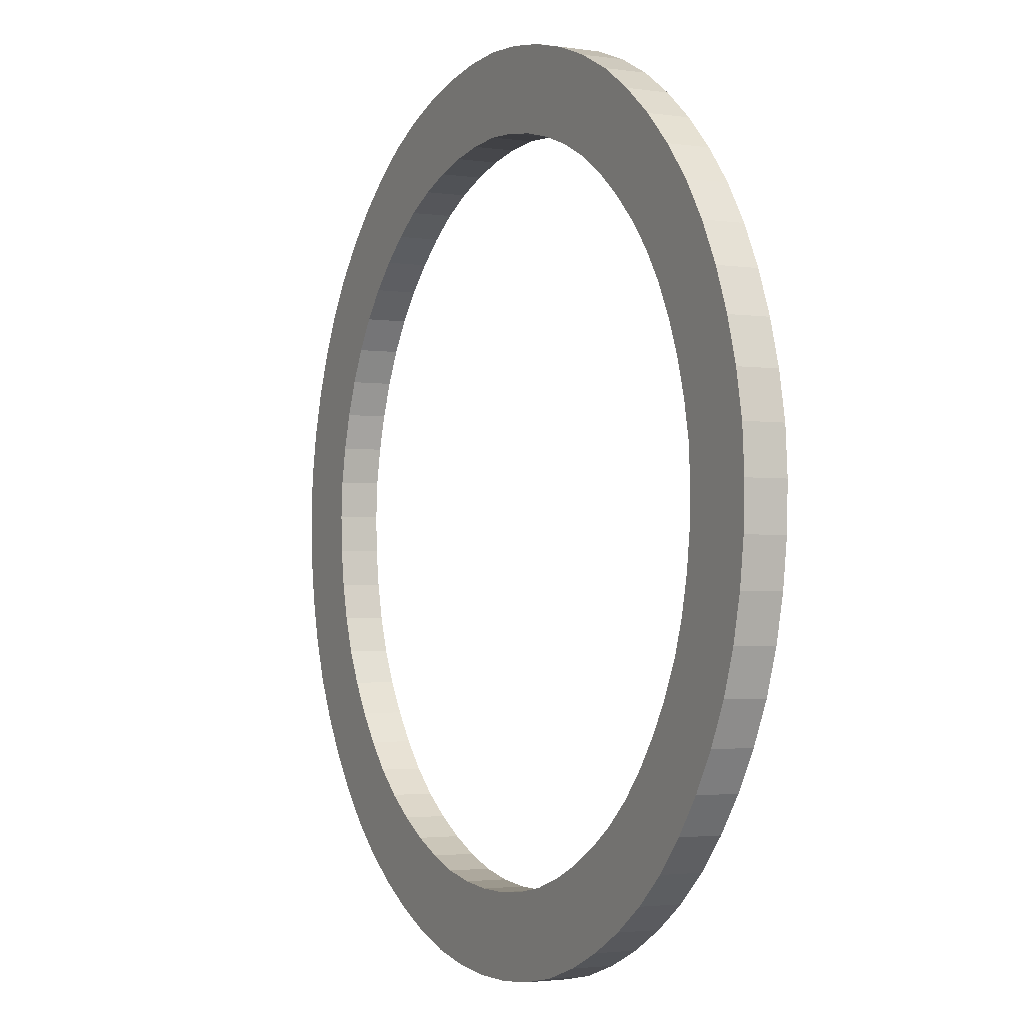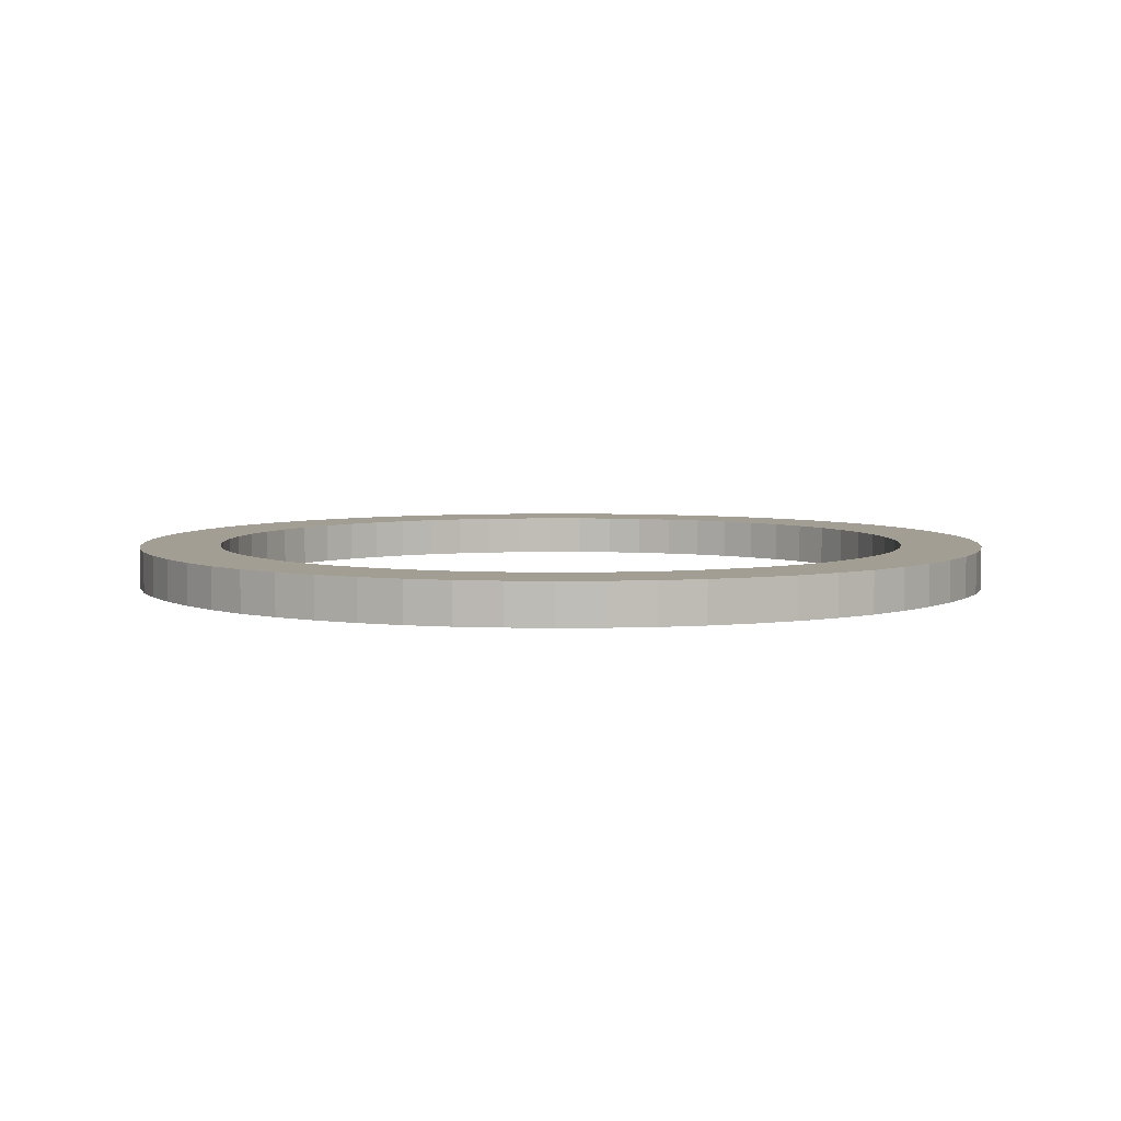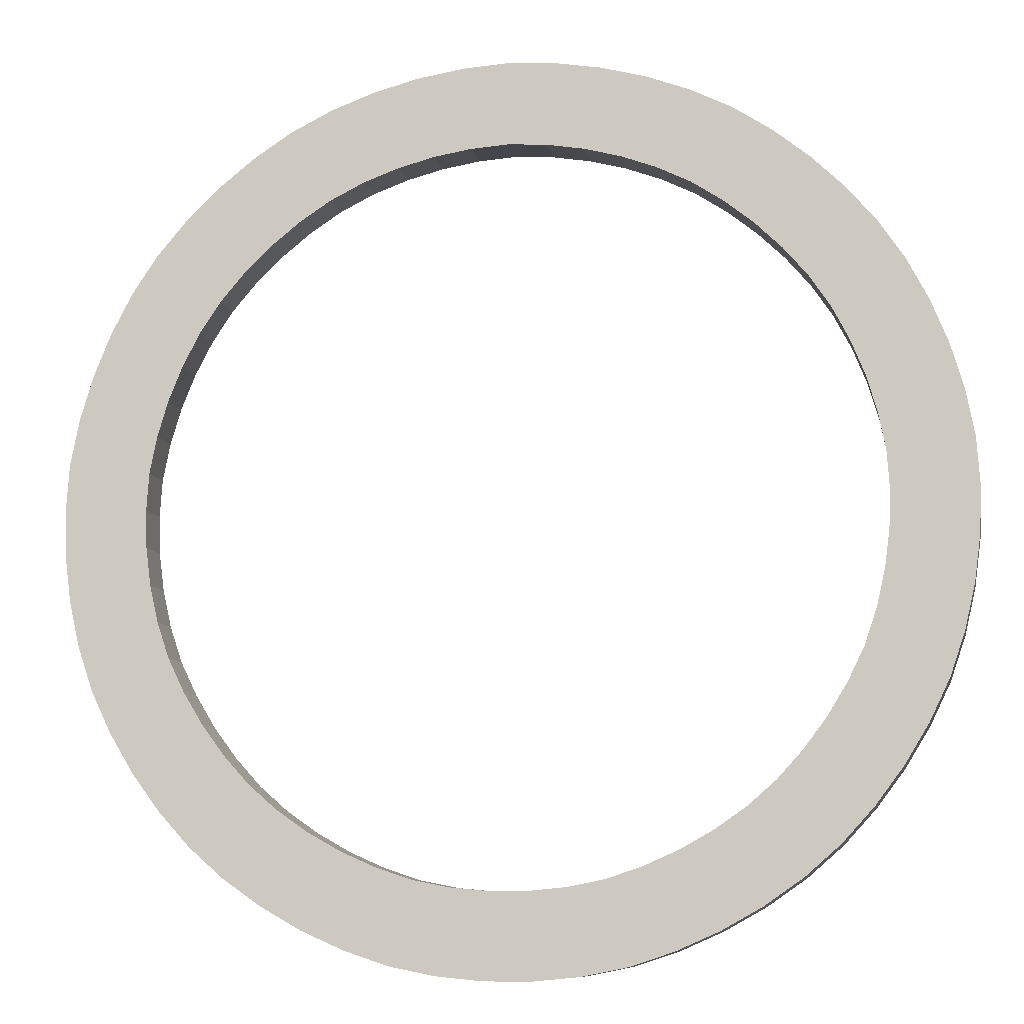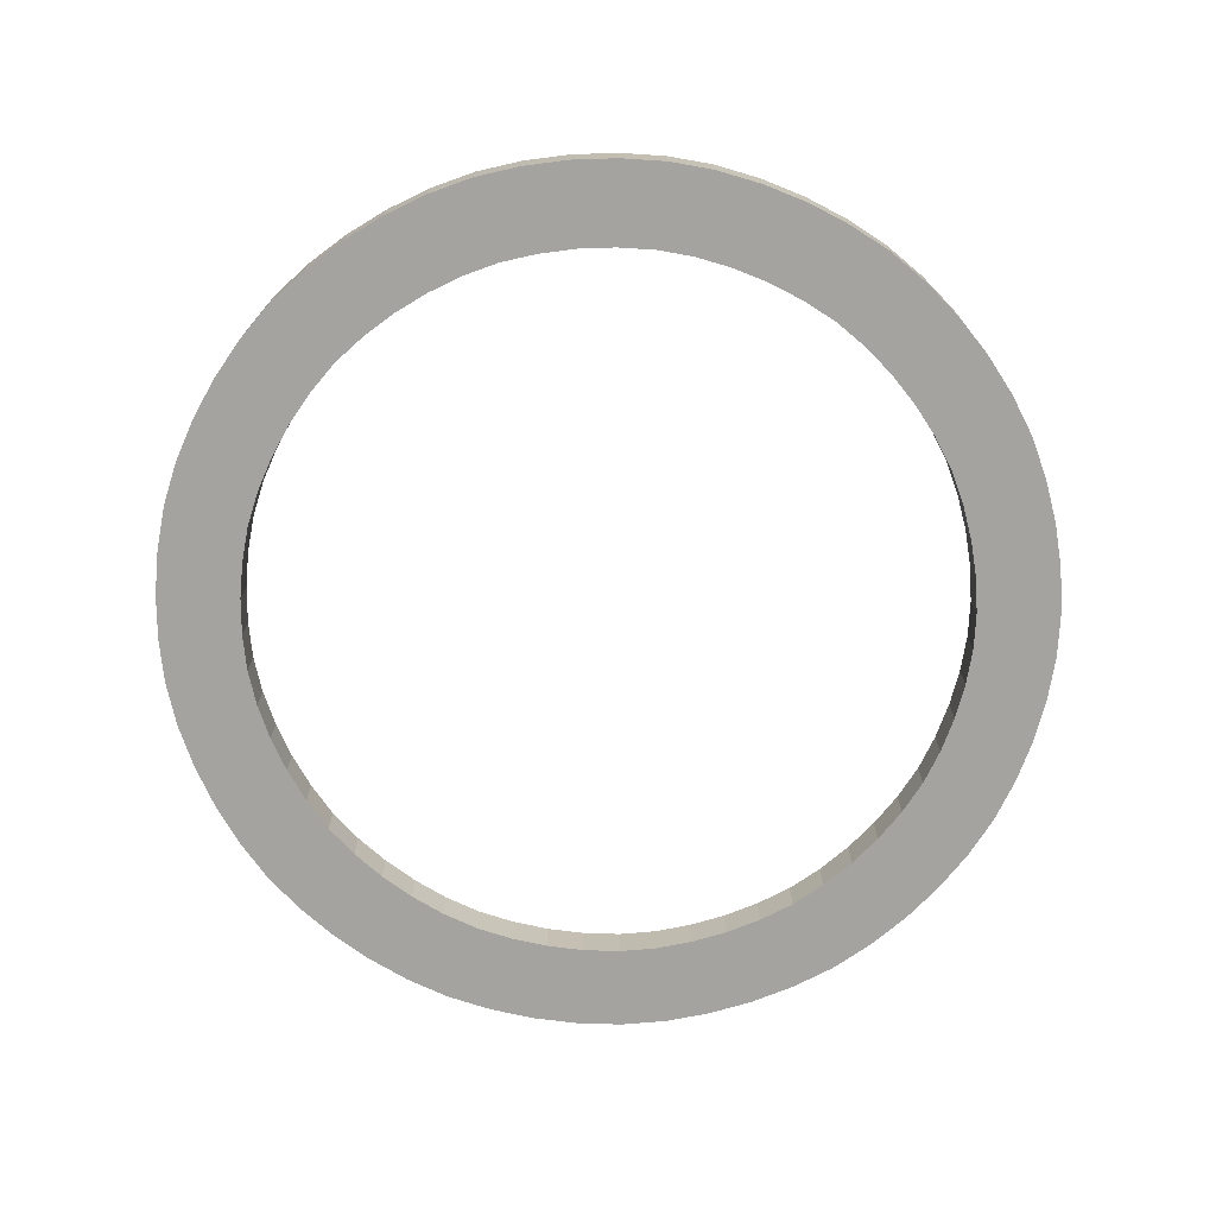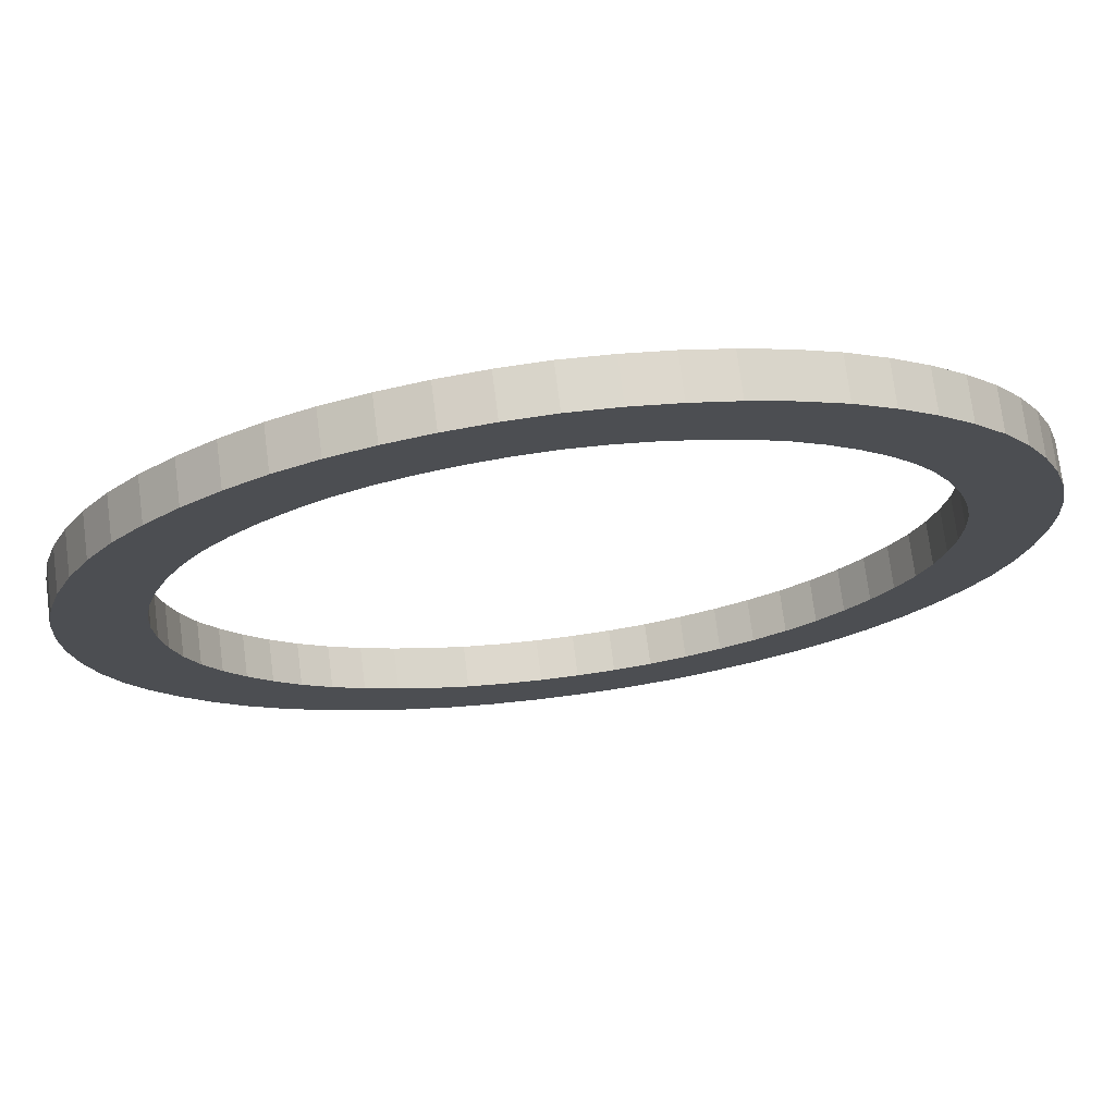
<metadata>
{"format":"obj","ext":"obj","renderer":"f3d","projection":"perspective","resolution":1024,"background":"white","views":[{"elev":-2.4,"azim":-117.5,"up":"+Z"},{"elev":5.0,"azim":154.2,"up":"+Y"},{"elev":-9.4,"azim":10.5,"up":"+Z"},{"elev":-72.8,"azim":46.1,"up":"+Y"},{"elev":73.7,"azim":-7.3,"up":"+Z"}]}
</metadata>
<code>
v  -1.055 0.5895 10.19
v  -0.00102 0.5895 10.26
v  -1.055 -0.5895 10.19
v  -0.00102 -0.5895 10.26
v  -1.3 -0.5895 12.53
v  -0.001111 -0.5895 12.62
v  -0.001111 0.5895 12.62
v  -1.3 0.5895 12.53
v  -2.098 0.5895 10.02
v  -2.58 0.5895 12.32
v  -2.58 -0.5895 12.32
v  -2.098 -0.5895 10.02
v  -4.11 0.5895 9.387
v  -3.118 0.5895 9.749
v  -3.118 -0.5895 9.749
v  -4.11 -0.5895 9.387
v  -3.835 -0.5895 12
v  -5.054 -0.5895 11.55
v  -5.054 0.5895 11.55
v  -3.835 0.5895 12
v  -6.768 0.5895 7.683
v  -5.943 0.5895 8.341
v  -5.943 -0.5895 8.341
v  -6.768 -0.5895 7.683
v  -8.323 -0.5895 9.456
v  -7.308 -0.5895 10.26
v  -7.308 0.5895 10.26
v  -8.323 0.5895 9.456
v  -7.526 0.5895 6.951
v  -9.257 0.5895 8.553
v  -9.257 -0.5895 8.553
v  -7.526 -0.5895 6.951
v  -5.058 0.5895 8.92
v  -5.058 -0.5895 8.92
v  -6.219 -0.5895 10.97
v  -6.219 0.5895 10.97
v  -9.985 0.5895 2.343
v  -9.683 0.5895 3.354
v  -9.683 -0.5895 3.354
v  -9.985 -0.5895 2.343
v  -11.91 -0.5895 4.13
v  -12.28 -0.5895 2.886
v  -11.91 0.5895 4.13
v  -12.28 0.5895 2.886
v  -10.19 0.5895 1.305
v  -12.53 0.5895 1.611
v  -12.53 -0.5895 1.611
v  -10.19 -0.5895 1.305
v  -10.23 0.5895 -0.8032
v  -10.26 0.5895 0.2498
v  -10.23 -0.5895 -0.8032
v  -10.26 -0.5895 0.2498
v  -12.58 -0.5895 -0.9863
v  -12.62 -0.5895 0.3135
v  -12.62 0.5895 0.3135
v  -12.58 0.5895 -0.9863
v  -9.287 0.5895 4.331
v  -8.8 0.5895 5.268
v  -8.8 -0.5895 5.268
v  -9.287 -0.5895 4.331
v  -11.42 -0.5895 5.332
v  -10.82 -0.5895 6.483
v  -10.82 0.5895 6.483
v  -11.42 0.5895 5.332
v  -8.213 0.5895 6.148
v  -8.213 -0.5895 6.148
v  -10.1 -0.5895 7.563
v  -10.1 0.5895 7.563
v  -6.382 0.5895 -8.064
v  -7.177 0.5895 -7.368
v  -6.382 -0.5895 -8.064
v  -7.177 -0.5895 -7.368
v  -7.846 -0.5895 -9.912
v  -8.824 -0.5895 -9.055
v  -7.846 0.5895 -9.912
v  -8.824 0.5895 -9.055
v  -5.514 0.5895 -8.667
v  -6.782 0.5895 -10.66
v  -6.782 -0.5895 -10.66
v  -5.514 -0.5895 -8.667
v  -3.632 0.5895 -9.616
v  -4.596 0.5895 -9.186
v  -3.632 -0.5895 -9.616
v  -4.596 -0.5895 -9.186
v  -5.652 -0.5895 -11.29
v  -4.466 -0.5895 -11.82
v  -4.466 0.5895 -11.82
v  -5.652 0.5895 -11.29
v  -0.5411 0.5895 -10.26
v  -1.592 0.5895 -10.16
v  -0.5411 -0.5895 -10.26
v  -1.592 -0.5895 -10.16
v  -0.6679 -0.5895 -12.62
v  -1.96 -0.5895 -12.49
v  -0.6679 0.5895 -12.62
v  -1.96 0.5895 -12.49
v  0.5117 0.5895 -10.26
v  0.6322 0.5895 -12.62
v  0.6322 -0.5895 -12.62
v  0.5117 -0.5895 -10.26
v  -2.63 0.5895 -9.953
v  -2.63 -0.5895 -9.953
v  -3.234 -0.5895 -12.23
v  -3.234 0.5895 -12.23
v  -9.06 0.5895 -4.833
v  -9.52 0.5895 -3.882
v  -9.52 -0.5895 -3.882
v  -9.06 -0.5895 -4.833
v  -11.14 -0.5895 -5.94
v  -11.7 -0.5895 -4.769
v  -11.14 0.5895 -5.94
v  -11.7 0.5895 -4.769
v  -8.513 0.5895 -5.736
v  -10.47 0.5895 -7.05
v  -10.47 -0.5895 -7.05
v  -8.513 -0.5895 -5.736
v  -7.883 0.5895 -6.583
v  -7.883 -0.5895 -6.583
v  -9.697 -0.5895 -8.091
v  -9.697 0.5895 -8.091
v  -9.859 0.5895 -2.881
v  -10.09 0.5895 -1.851
v  -9.859 -0.5895 -2.881
v  -10.09 -0.5895 -1.851
v  -12.41 -0.5895 -2.272
v  -12.12 -0.5895 -3.538
v  -12.41 0.5895 -2.272
v  -12.12 0.5895 -3.538
v  10.26 0.5895 0.2226
v  10.19 0.5895 1.278
v  12.62 0.5895 0.2799
v  12.53 0.5895 1.578
v  12.53 -0.5895 1.578
v  12.62 -0.5895 0.2799
v  10.19 -0.5895 1.278
v  10.26 -0.5895 0.2226
v  9.69 0.5895 3.328
v  9.989 0.5895 2.316
v  9.69 -0.5895 3.328
v  9.989 -0.5895 2.316
v  11.92 -0.5895 4.098
v  12.28 -0.5895 2.853
v  12.28 0.5895 2.853
v  11.92 0.5895 4.098
v  8.226 0.5895 6.125
v  8.813 0.5895 5.246
v  8.226 -0.5895 6.125
v  8.813 -0.5895 5.246
v  10.84 -0.5895 6.455
v  10.12 -0.5895 7.536
v  10.12 0.5895 7.536
v  10.84 0.5895 6.455
v  7.542 0.5895 6.931
v  9.277 0.5895 8.528
v  9.277 -0.5895 8.528
v  7.542 -0.5895 6.931
v  9.297 0.5895 4.307
v  9.297 -0.5895 4.307
v  11.44 -0.5895 5.302
v  11.44 0.5895 5.302
v  3.142 0.5895 9.741
v  4.132 0.5895 9.375
v  4.132 -0.5895 9.375
v  3.142 -0.5895 9.741
v  3.865 -0.5895 11.99
v  5.082 -0.5895 11.53
v  3.865 0.5895 11.99
v  5.082 0.5895 11.53
v  2.123 0.5895 10.01
v  2.611 0.5895 12.32
v  2.611 -0.5895 12.32
v  2.123 -0.5895 10.01
v  1.08 0.5895 10.19
v  1.08 -0.5895 10.19
v  1.331 -0.5895 12.53
v  1.331 0.5895 12.53
v  5.081 0.5895 8.908
v  5.964 0.5895 8.326
v  5.964 -0.5895 8.326
v  5.081 -0.5895 8.908
v  7.334 -0.5895 10.25
v  6.247 -0.5895 10.96
v  7.334 0.5895 10.25
v  6.247 0.5895 10.96
v  6.787 0.5895 7.665
v  6.787 -0.5895 7.665
v  8.347 -0.5895 9.434
v  8.347 0.5895 9.434
v  7.863 0.5895 -6.604
v  7.154 0.5895 -7.386
v  7.863 -0.5895 -6.604
v  7.154 -0.5895 -7.386
v  9.672 -0.5895 -8.117
v  8.797 -0.5895 -9.078
v  9.672 0.5895 -8.117
v  8.797 0.5895 -9.078
v  8.495 0.5895 -5.759
v  10.45 0.5895 -7.078
v  10.45 -0.5895 -7.078
v  8.495 -0.5895 -5.759
v  9.509 0.5895 -3.908
v  9.046 0.5895 -4.858
v  9.046 -0.5895 -4.858
v  9.509 -0.5895 -3.908
v  11.13 -0.5895 -5.97
v  11.69 -0.5895 -4.801
v  11.13 0.5895 -5.97
v  11.69 0.5895 -4.801
v  10.22 0.5895 -0.8305
v  10.08 0.5895 -1.877
v  10.08 -0.5895 -1.877
v  10.22 -0.5895 -0.8305
v  12.4 -0.5895 -2.305
v  12.57 -0.5895 -1.02
v  12.57 0.5895 -1.02
v  12.4 0.5895 -2.305
v  9.848 0.5895 -2.907
v  9.848 -0.5895 -2.907
v  12.11 -0.5895 -3.57
v  12.11 0.5895 -3.57
v  4.569 0.5895 -9.198
v  3.604 0.5895 -9.624
v  3.604 -0.5895 -9.624
v  4.569 -0.5895 -9.198
v  5.62 -0.5895 -11.31
v  4.432 -0.5895 -11.83
v  5.62 0.5895 -11.31
v  4.432 0.5895 -11.83
v  5.49 0.5895 -8.683
v  6.752 0.5895 -10.67
v  6.752 -0.5895 -10.67
v  5.49 -0.5895 -8.683
v  6.359 0.5895 -8.082
v  6.359 -0.5895 -8.082
v  7.818 -0.5895 -9.934
v  7.818 0.5895 -9.934
v  2.601 0.5895 -9.958
v  1.563 0.5895 -10.16
v  1.563 -0.5895 -10.16
v  2.601 -0.5895 -9.958
v  1.924 -0.5895 -12.49
v  3.199 -0.5895 -12.24
v  1.924 0.5895 -12.49
v  3.199 0.5895 -12.24
f 1 2 3
f 3 2 4
f 3 4 5
f 5 4 6
f 5 6 7
f 7 8 5
f 2 1 8
f 8 7 2
f 1 9 10
f 10 8 1
f 11 5 8
f 8 10 11
f 12 3 11
f 11 3 5
f 9 1 12
f 12 1 3
f 13 14 15
f 15 16 13
f 16 15 17
f 17 18 16
f 18 17 19
f 19 17 20
f 14 13 20
f 20 13 19
f 9 14 10
f 10 14 20
f 17 11 20
f 20 11 10
f 15 12 11
f 11 17 15
f 14 9 15
f 15 9 12
f 21 22 23
f 23 24 21
f 24 23 25
f 25 23 26
f 25 26 27
f 27 28 25
f 22 21 28
f 28 27 22
f 21 29 28
f 28 29 30
f 31 25 28
f 28 30 31
f 32 24 25
f 25 31 32
f 29 21 32
f 32 21 24
f 22 33 23
f 23 33 34
f 23 34 26
f 26 34 35
f 26 35 36
f 36 27 26
f 33 22 27
f 27 36 33
f 13 33 19
f 19 33 36
f 35 18 19
f 19 36 35
f 34 16 18
f 18 35 34
f 33 13 34
f 34 13 16
f 37 38 39
f 39 40 37
f 40 39 41
f 41 42 40
f 42 41 43
f 43 44 42
f 38 37 43
f 43 37 44
f 37 45 44
f 44 45 46
f 47 42 44
f 44 46 47
f 48 40 42
f 42 47 48
f 45 37 48
f 48 37 40
f 49 50 51
f 51 50 52
f 51 52 53
f 53 52 54
f 53 54 55
f 55 56 53
f 50 49 56
f 56 55 50
f 45 50 55
f 55 46 45
f 54 47 46
f 46 55 54
f 52 48 54
f 54 48 47
f 50 45 48
f 48 52 50
f 57 58 59
f 59 60 57
f 60 59 61
f 61 59 62
f 61 62 63
f 63 64 61
f 58 57 64
f 64 63 58
f 57 38 43
f 43 64 57
f 41 61 64
f 64 43 41
f 39 60 41
f 41 60 61
f 38 57 60
f 60 39 38
f 58 65 66
f 66 59 58
f 59 66 62
f 62 66 67
f 62 67 63
f 63 67 68
f 65 58 63
f 63 68 65
f 29 65 30
f 30 65 68
f 67 31 30
f 30 68 67
f 66 32 31
f 31 67 66
f 65 29 66
f 66 29 32
f 69 70 71
f 71 70 72
f 71 72 73
f 73 72 74
f 73 74 75
f 75 74 76
f 70 69 75
f 75 76 70
f 69 77 78
f 78 75 69
f 79 73 75
f 75 78 79
f 80 71 79
f 79 71 73
f 77 69 80
f 80 69 71
f 81 82 83
f 83 82 84
f 83 84 85
f 85 86 83
f 86 85 87
f 87 85 88
f 82 81 88
f 88 81 87
f 77 82 88
f 88 78 77
f 85 79 88
f 88 79 78
f 84 80 85
f 85 80 79
f 82 77 80
f 80 84 82
f 89 90 91
f 91 90 92
f 91 92 93
f 93 92 94
f 93 94 95
f 95 94 96
f 90 89 95
f 95 96 90
f 89 97 95
f 95 97 98
f 99 93 95
f 95 98 99
f 100 91 93
f 93 99 100
f 97 89 100
f 100 89 91
f 90 101 102
f 102 92 90
f 92 102 94
f 94 102 103
f 94 103 104
f 104 96 94
f 101 90 96
f 96 104 101
f 81 101 87
f 87 101 104
f 103 86 87
f 87 104 103
f 102 83 86
f 86 103 102
f 101 81 83
f 83 102 101
f 105 106 107
f 107 108 105
f 108 107 109
f 109 107 110
f 109 110 111
f 111 110 112
f 106 105 111
f 111 112 106
f 105 113 114
f 114 111 105
f 115 109 111
f 111 114 115
f 116 108 115
f 115 108 109
f 113 105 116
f 116 105 108
f 70 117 118
f 118 72 70
f 72 118 119
f 119 74 72
f 74 119 76
f 76 119 120
f 117 70 120
f 120 70 76
f 113 117 114
f 114 117 120
f 119 115 114
f 114 120 119
f 118 116 115
f 115 119 118
f 117 113 118
f 118 113 116
f 121 122 123
f 123 122 124
f 123 124 125
f 125 126 123
f 126 125 127
f 127 128 126
f 122 121 127
f 127 121 128
f 121 106 128
f 128 106 112
f 110 126 112
f 112 126 128
f 107 123 126
f 126 110 107
f 106 121 123
f 123 107 106
f 122 49 124
f 124 49 51
f 124 51 53
f 53 125 124
f 125 53 56
f 56 127 125
f 49 122 56
f 56 122 127
f 129 130 131
f 131 130 132
f 133 134 132
f 132 134 131
f 135 136 134
f 134 133 135
f 130 129 135
f 135 129 136
f 137 138 139
f 139 138 140
f 139 140 141
f 141 140 142
f 141 142 143
f 143 144 141
f 138 137 144
f 144 143 138
f 130 138 143
f 143 132 130
f 142 133 143
f 143 133 132
f 140 135 142
f 142 135 133
f 138 130 140
f 140 130 135
f 145 146 147
f 147 146 148
f 147 148 149
f 149 150 147
f 150 149 151
f 151 149 152
f 146 145 152
f 152 145 151
f 145 153 154
f 154 151 145
f 155 150 151
f 151 154 155
f 156 147 155
f 155 147 150
f 153 145 156
f 156 145 147
f 146 157 158
f 158 148 146
f 148 158 159
f 159 149 148
f 149 159 152
f 152 159 160
f 157 146 160
f 160 146 152
f 137 157 144
f 144 157 160
f 159 141 144
f 144 160 159
f 158 139 141
f 141 159 158
f 157 137 158
f 158 137 139
f 161 162 163
f 163 164 161
f 164 163 165
f 165 163 166
f 165 166 167
f 167 166 168
f 162 161 167
f 167 168 162
f 161 169 170
f 170 167 161
f 171 165 170
f 170 165 167
f 172 164 171
f 171 164 165
f 169 161 164
f 164 172 169
f 2 173 174
f 174 4 2
f 4 174 175
f 175 6 4
f 6 175 176
f 176 7 6
f 173 2 176
f 176 2 7
f 175 171 176
f 176 171 170
f 174 172 171
f 171 175 174
f 173 169 172
f 172 174 173
f 177 178 179
f 179 180 177
f 180 179 181
f 181 182 180
f 182 181 183
f 183 184 182
f 178 177 183
f 183 177 184
f 177 162 168
f 168 184 177
f 166 182 168
f 168 182 184
f 163 180 166
f 166 180 182
f 162 177 180
f 180 163 162
f 178 185 179
f 179 185 186
f 179 186 187
f 187 181 179
f 181 187 188
f 188 183 181
f 185 178 188
f 188 178 183
f 153 185 188
f 188 154 153
f 187 155 188
f 188 155 154
f 186 156 187
f 187 156 155
f 185 153 186
f 186 153 156
f 189 190 191
f 191 190 192
f 191 192 193
f 193 192 194
f 193 194 195
f 195 194 196
f 190 189 195
f 195 196 190
f 189 197 198
f 198 195 189
f 199 193 198
f 198 193 195
f 200 191 199
f 199 191 193
f 197 189 191
f 191 200 197
f 201 202 203
f 203 204 201
f 204 203 205
f 205 206 204
f 206 205 207
f 207 208 206
f 202 201 207
f 207 201 208
f 197 202 198
f 198 202 207
f 205 199 207
f 207 199 198
f 203 200 199
f 199 205 203
f 202 197 200
f 200 203 202
f 209 210 211
f 211 212 209
f 212 211 213
f 213 214 212
f 214 213 215
f 215 213 216
f 210 209 216
f 216 209 215
f 209 129 215
f 215 129 131
f 134 214 131
f 131 214 215
f 136 212 214
f 214 134 136
f 129 209 136
f 136 209 212
f 210 217 218
f 218 211 210
f 211 218 213
f 213 218 219
f 213 219 216
f 216 219 220
f 217 210 216
f 216 220 217
f 201 217 220
f 220 208 201
f 219 206 208
f 208 220 219
f 218 204 219
f 219 204 206
f 217 201 204
f 204 218 217
f 221 222 223
f 223 224 221
f 224 223 225
f 225 223 226
f 225 226 227
f 227 226 228
f 222 221 227
f 227 228 222
f 221 229 227
f 227 229 230
f 231 225 230
f 230 225 227
f 232 224 225
f 225 231 232
f 229 221 232
f 232 221 224
f 190 233 234
f 234 192 190
f 192 234 194
f 194 234 235
f 194 235 196
f 196 235 236
f 233 190 196
f 196 236 233
f 229 233 230
f 230 233 236
f 235 231 236
f 236 231 230
f 234 232 231
f 231 235 234
f 233 229 232
f 232 234 233
f 237 238 239
f 239 240 237
f 240 239 241
f 241 242 240
f 242 241 243
f 243 244 242
f 238 237 243
f 243 237 244
f 237 222 228
f 228 244 237
f 226 242 244
f 244 228 226
f 223 240 226
f 226 240 242
f 222 237 240
f 240 223 222
f 238 97 100
f 100 239 238
f 239 100 99
f 99 241 239
f 241 99 98
f 98 243 241
f 97 238 98
f 98 238 243
f 170 169 173
f 173 176 170

</code>
